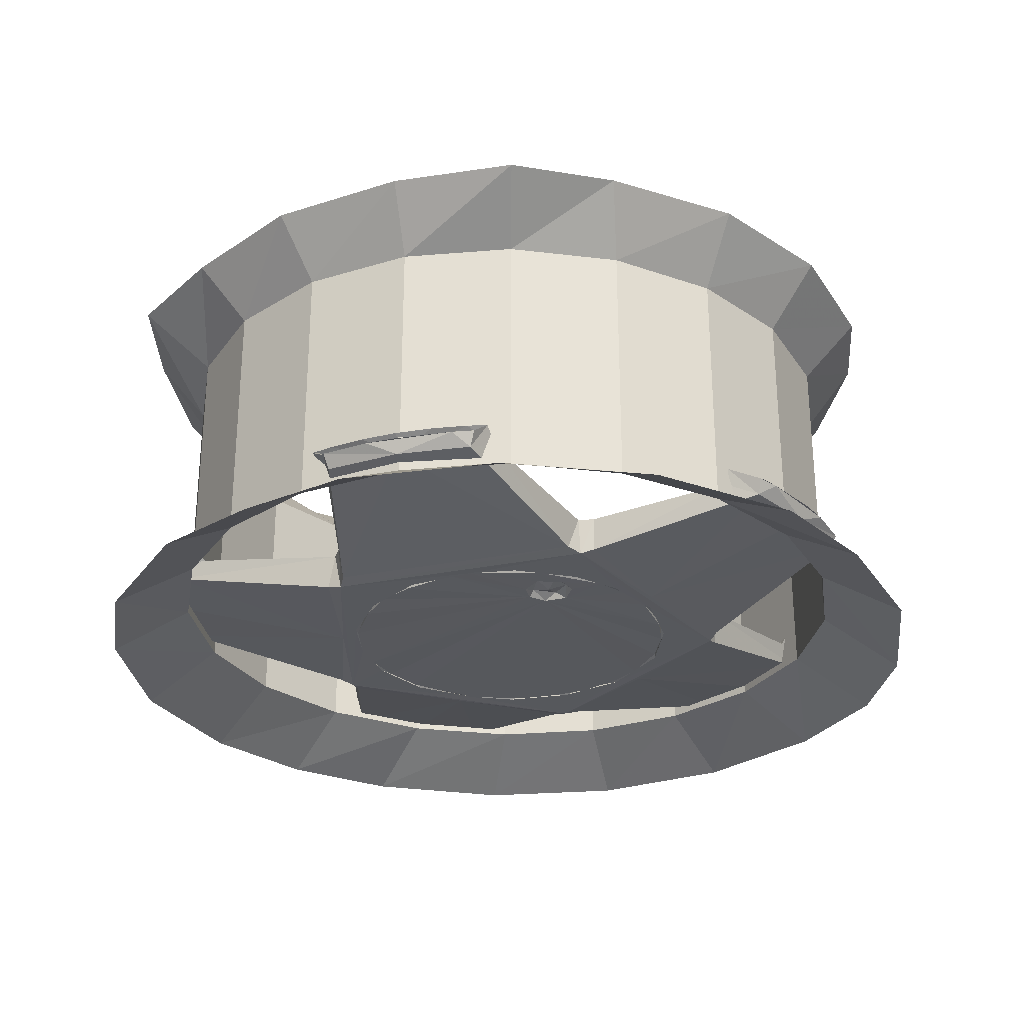
<metadata>
{"format":"obj","ext":"obj","renderer":"f3d","projection":"perspective","resolution":1024,"background":"white","views":[{"elev":-28.0,"azim":161.5,"up":"+Z"}]}
</metadata>
<code>
g disk_1
v 0.08267 -3.09 -2.9
v 0.08227 -3.095 -0.5886
v 1.084 -2.929 -0.5882
v 0.2598 -3.888 -3.337
v -1.062 -3.75 -3.337
v -0.923 -2.947 -2.9
v -1.834 -2.51 -2.9
v -3.03 2.136 -0.03514
v -2.601 1.88 -0.5799
v -1.89 2.586 -0.5785
v 1.085 -2.923 -2.9
v 1.985 -2.47 -0.5873
v -1.89 2.593 -2.89
v 0.08918 -3.735 -0.0948
v 1.294 -3.534 -0.09431
v 2.179 -2.978 -0.03814
v 1.365 3.755 -3.307
v 1.019 3.076 -2.889
v -0.002854 3.995 -3.307
v 0.01333 3.219 -2.889
v 1.986 -2.464 -2.899
v 2.696 -1.764 -0.5859
v 2.697 -1.758 -2.898
v 1.93 2.639 -2.89
v 2.656 1.95 -2.891
v 1.929 2.632 -0.578
v 3.821 -1.041 -3.335
v 3.149 -0.8728 -2.896
v 3.996 -0.001819 -3.307
v 3.754 1.366 -3.307
v 3.127 1.077 -2.892
v 3.235 2.299 -3.333
v 2.568 3.06 -3.307
v 3.586 1.05 -0.0355
v 3.042 2.161 -0.03503
v 3.126 1.07 -0.5807
v -2.56 -1.821 -2.898
v -3.031 -0.9475 -2.897
v -2.56 -1.827 -0.5866
v -3.053 1.002 -2.893
v -2.601 1.887 -2.892
v -3.052 0.9951 -0.5815
v 3.058 -2.101 -0.03768
v 3.595 -0.984 -0.03696
v -0.9232 -2.953 -0.5885
v 3.297 0.1038 -2.894
v -3.792 1.084 -3.334
v -4 -0.001821 -3.307
v -3.647 -0.001822 -0.01062
v -3.558 -1.014 -0.03723
v -3.201 0.01878 -0.5833
v 2.655 1.943 -0.5792
v -0.989 3.052 -2.889
v -1.028 3.553 -0.03416
v -2.151 3.014 -0.03451
v -0.9891 3.045 -0.5776
v -3.031 -0.9537 -0.5851
v 3.148 -0.879 -0.5843
v -1.834 -2.516 -0.5878
v 1.018 3.069 -0.5773
v -3.013 -2.126 -0.03606
v -3.201 0.02526 -2.895
v -3.783 -1.071 -3.335
v -2.262 -3.185 -3.336
v -3.221 2.274 -3.333
v -1.369 3.755 -3.307
v -3.205 -2.257 -3.336
v 3.296 0.09731 -0.5825
v 0.2112 3.693 -0.03397
v 0.01293 3.211 -0.5772
v 1.33 -3.641 -3.351
v -1.001 -3.527 -0.0386
v -2.285 3.209 -3.333
v 3.251 -2.232 -3.336
v 1.215 3.677 -0.08118
v -2.128 -2.996 -0.03831
v 3.953 0.1039 -0.0874
v 2.314 -3.167 -3.336
v -3.428 1.245 -0.0107
v 2.157 3.033 -0.03435
v -0.2173 2.794 -2.842
v -0.1255 2.727 -2.951
v -0.5458 2.54 -3.072
v 0.8098 -2.492 -3.047
v 1.366 -2.238 -3.041
v 1.033 -2.494 -2.977
v -1.843 -0.9915 -3.307
v -1.422 -1.046 -2.737
v -0.4962 -2.033 -3.307
v -0.5647 0.8311 -2.745
v -0.7531 0.7531 -2.865
v -0.8311 0.9414 -2.745
v 0.3924 -0.05102 -3.33
v 0.3578 0.1629 -3.326
v 0.4729 0.000217 -3.138
v 0.2045 0.3506 -3.337
v 0.3268 0.372 -3.15
v -0.0832 0.5143 -2.732
v -0.1489 0.4588 -3.141
v -0.4687 0.1871 -2.732
v -0.02802 0.3942 -3.309
v -0.2688 0.2993 -3.331
v -0.4406 0.1964 -3.141
v -0.4023 0.00049 -3.331
v -0.4401 -0.1997 -3.139
v -0.2696 -0.2987 -3.331
v 2.832 -0.9379 -2.579
v 3.228 -0.6582 -2.433
v 2.858 -1.048 -2.496
v -0.03784 -0.3913 -3.326
v -0.1415 -0.4611 -3.14
v -1.766 -0.01077 -2.737
v -1.517 0.8727 -2.737
v 0.1678 -0.361 -3.334
v 0.3431 -0.2475 -3.328
v 0.3358 -0.3639 -3.15
v 0.4117 -0.2991 -2.732
v 0.0331 -0.5036 -2.732
v -0.4165 -0.3026 -2.732
v -2.498 -1.27 -2.842
v -2.107 -1.562 -3.05
v -2.569 -1.336 -2.705
v 2.794 0.2173 -2.842
v 2.727 0.1255 -2.951
v 2.568 0.5458 -3.052
v -2.554 -0.5671 -3.045
v -2.394 -1.066 -3.047
v -2.567 -0.9277 -2.951
v -0.872 2.761 -2.705
v -0.9379 2.832 -2.579
v -0.3246 3.21 -2.439
v -2.975 -0.2173 -2.579
v -3.163 -0.6582 -2.433
v -3.042 -0.1255 -2.496
v 0.4634 0.2381 -2.732
v -0.2826 -2.614 -3.058
v -0.1255 -2.727 -2.951
v -0.2509 -2.885 -2.705
v -2.794 -0.2173 -2.842
v -2.727 -0.1255 -2.951
v -0.9414 0.6751 -2.745
v -1.334 -2.255 -3.043
v -1.84 -2.017 -2.951
v 2.612 0.001486 -3.034
v 2.445 -0.4508 -3.314
v 2.554 0.5445 -3.034
v -2.171 2.171 -2.472
v -2.558 1.943 -2.472
v -2.116 2.435 -2.472
v -1.048 2.858 -2.496
v 2.141 1.501 -3.046
v 1.517 2.115 -3.067
v 2.017 1.84 -2.951
v -1.175 2.837 -2.472
v 3.312 0 -2.527
v 3.042 0.1254 -2.496
v 3.233 0.6582 -2.433
v 2.699 0 -2.977
v 2.394 1.066 -3.047
v 2.494 1.033 -2.977
v 2.567 0.9277 -2.951
v 0.2173 -2.794 -2.842
v 0.2826 -2.614 -3.058
v 0.2509 -2.885 -2.705
v 3.042 -0.1255 -2.496
v 2.727 -0.1255 -2.951
v 2.561 -0.5421 -3.044
v 2.885 -0.2509 -2.705
v 3.025 -1.22 -2.527
v 2.244 1.075 -3.312
v 0.9554 2.329 -3.314
v 2.761 -0.872 -2.705
v 2.553 -1.706 -2.472
v 2.762 -1.28 -2.496
v 2.494 -1.033 -2.977
v 2.471 -1.159 -2.951
v 2.106 -1.564 -3.052
v -0.6751 0.5647 -2.745
v -1.031 1.414 -2.736
v 2.017 -1.84 -2.951
v 1.909 -1.909 -2.977
v 2.129 -1.822 -2.842
v 2.498 -1.27 -2.842
v 2.569 -1.336 -2.705
v 2.217 -1.862 -2.705
v -0.3672 1.713 -2.74
v 0.3607 1.713 -2.736
v 1.173 1.319 -2.736
v -2.258 1.95 -2.579
v -2.217 1.862 -2.705
v -2.553 1.706 -2.472
v -2.24 2.062 -2.496
v 2.664 -0.8683 -2.842
v -1.581 2.855 -2.472
v -0.9772 3.11 -2.472
v -1.706 2.553 -2.472
v 2.394 -1.066 -3.047
v 1.435 -1.029 -2.737
v 1.766 0.01057 -2.737
v 0.7147 -1.598 -2.737
v -1.339 2.666 -2.579
v -1.28 2.762 -2.496
v -1.336 2.569 -2.705
v -2.577 0.3221 -3.073
v -2.832 0.9379 -2.579
v -2.761 0.872 -2.705
v -3.012 0.5991 -2.472
v -2.858 1.048 -2.496
v -2.837 1.175 -2.472
v 1.27 -2.498 -2.842
v 1.159 -2.471 -2.951
v 1.336 -2.569 -2.705
v 1.84 -2.017 -2.951
v 1.822 -2.129 -2.842
v 1.862 -2.217 -2.705
v 1.706 -2.553 -2.472
v 0.9823 -3.004 -2.443
v 1.048 -2.858 -2.496
v 1.175 -2.837 -2.472
v 0.9277 -2.567 -2.951
v 0.9379 -2.832 -2.579
v -0.8683 -2.664 -2.842
v -0.872 -2.761 -2.705
v 0.872 -2.761 -2.705
v 0 -2.699 -2.977
v 0.1255 -2.727 -2.951
v -0.2173 -2.794 -2.842
v -0.9823 -3.004 -2.443
v -0.2173 -2.975 -2.579
v -0.1255 -3.042 -2.496
v 0 -3.071 -2.472
v 2.837 1.175 -2.472
v 2.553 1.706 -2.472
v 3.087 1.286 -2.472
v 2.171 2.171 -2.472
v 2.755 1.859 -2.472
v 2.116 2.52 -2.472
v 1.713 -1.802 -3.314
v 2.387 -1.061 -3.034
v -1.175 -2.837 -2.472
v -1.048 -2.858 -2.496
v -0.9277 -2.567 -2.951
v -1.033 -2.494 -2.977
v -0.9379 -2.832 -2.579
v -1.576 -2.739 -2.437
v -1.28 -2.762 -2.496
v -1.339 -2.666 -2.579
v -1.336 -2.569 -2.705
v -2.171 -2.171 -2.472
v -2.062 -2.24 -2.496
v 1.595 0.6956 -2.736
v -0.7092 -1.6 -2.736
v -1.862 -2.217 -2.705
v -2.555 -1.86 -2.434
v -2.24 -2.062 -2.496
v -1.909 -1.909 -2.977
v -2.017 -1.84 -2.951
v -2.258 -1.95 -2.579
v -2.217 -1.862 -2.705
v -2.916 -1.22 -2.527
v -2.762 -1.28 -2.496
v -2.471 -1.159 -2.951
v -2.494 -1.033 -2.977
v 2.567 -0.9277 -2.951
v 0.002982 -1.751 -2.737
v -2.858 -1.048 -2.496
v -0.9277 2.567 -2.951
v 0.07183 -1.157 -2.691
v 0.1157 -1.051 -2.971
v 0.05037 -0.9676 -2.691
v 2.794 -0.2173 -2.842
v 1.159 2.471 -2.951
v 1.27 2.498 -2.842
v 1.336 2.569 -2.705
v -0.07183 -1.157 -2.971
v -0.05037 -0.9676 -2.971
v -2.129 -1.822 -2.842
v -2.761 -0.872 -2.705
v -3.071 0 -2.472
v 2.975 -0.2173 -2.579
v -0.2509 2.885 -2.705
v -2.885 -0.2509 -2.705
v -2.664 -0.8683 -2.842
v -2.699 0 -2.977
v -2.727 0.1255 -2.951
v -2.794 0.2173 -2.842
v -2.885 0.2509 -2.705
v -2.567 0.9277 -2.951
v -2.494 1.033 -2.977
v -0.1157 -1.051 -2.691
v 1.822 2.129 -2.842
v 1.862 2.217 -2.705
v -0.9414 -0.6751 -2.745
v -0.7531 -0.7531 -2.865
v -0.8902 -0.8902 -2.745
v -2.664 0.8683 -2.842
v 2.666 1.339 -2.579
v 2.569 1.336 -2.705
v 2.762 1.28 -2.496
v -2.471 1.159 -2.951
v -2.235 1.325 -3.072
v -2.498 1.27 -2.842
v -2.129 1.822 -2.842
v -2.017 1.84 -2.951
v -2.569 1.336 -2.705
v 0.2173 -2.975 -2.579
v 0.1254 -3.042 -2.496
v 2.258 -1.95 -2.579
v 2.24 -2.062 -2.496
v 2.171 -2.171 -2.472
v -1.903 1.903 -2.964
v -0.6751 -0.9414 -2.745
v -1.159 -2.471 -2.951
v -0.5647 -0.6751 -2.745
v -0.7531 -0.5592 -2.745
v 2.217 1.862 -2.705
v 2.258 1.95 -2.579
v 2.24 2.062 -2.496
v -1.84 2.017 -2.951
v -1.387 2.21 -3.053
v -1.822 -2.129 -2.842
v -2.975 0.2173 -2.579
v -2.666 1.339 -2.579
v -2.762 1.28 -2.496
v 2.666 -1.339 -2.579
v -1.27 2.498 -2.842
v -1.159 2.471 -2.951
v -1.822 2.129 -2.842
v -1.862 2.217 -2.705
v 1.179 -1.729 -3.307
v 0.327 -2.465 -3.314
v 0 3.071 -2.472
v -0.1255 3.042 -2.496
v 0 2.699 -2.977
v -0.2173 2.975 -2.579
v -3.042 0.1254 -2.496
v -2.327 -0.8137 -3.313
v -2.447 0.4495 -3.312
v -2.01 0.4832 -3.308
v 0.1255 2.727 -2.951
v 0.5532 2.538 -3.073
v 1.033 2.494 -2.977
v -0.05037 0.9676 -2.971
v 0.1157 1.051 -2.971
v 0.05037 0.9676 -2.691
v -1.033 2.494 -2.977
v 1.175 2.837 -2.472
v 1.048 2.858 -2.496
v 0.9823 3.119 -2.443
v 0.9277 2.567 -2.951
v 0.9379 2.832 -2.579
v 0.872 2.761 -2.705
v 1.576 2.869 -2.437
v 1.28 2.762 -2.496
v 1.339 2.666 -2.579
v -2.958 1.286 -2.472
v 1.28 1.655 -3.307
v 1.84 2.017 -2.951
v 1.909 1.909 -2.977
v 1.95 2.258 -2.579
v 2.062 2.24 -2.496
v 1.339 -2.666 -2.579
v 1.28 -2.762 -2.496
v 0.5647 -0.8311 -2.745
v 0.7531 -0.7531 -2.865
v 0.8311 -0.9414 -2.745
v -0.9536 -2.272 -3.314
v -1.795 -1.69 -3.313
v -1.95 -2.258 -2.579
v 2.129 1.822 -2.842
v 2.498 1.27 -2.842
v 2.471 1.159 -2.951
v -3.202 0.6575 -2.472
v -3.248 0 -2.472
v 2.858 1.048 -2.496
v -2.832 -0.9379 -2.579
v -1.713 1.802 -3.314
v -0.5641 2.399 -3.314
v 0.947 -0.7531 -2.745
v 2.385 1.064 -3.034
v 0.8311 -0.5647 -2.745
v 0.8085 -2.484 -3.034
v 0.2745 -2.597 -3.034
v -0.2715 -2.598 -3.034
v -0.8057 -2.484 -3.034
v -2.385 -1.064 -3.034
v 0.616 -0.616 -2.745
v 2.761 0.872 -2.705
v -2.666 -1.339 -2.579
v 0.2509 2.885 -2.705
v -0.8098 -2.492 -3.047
v 1.95 -2.258 -2.579
v 2.062 -2.24 -2.496
v 0.07183 1.157 -2.691
v -1.497 1.4 -3.308
v -0.3735 2.059 -3.307
v 2.885 0.2509 -2.705
v 1.961 0.5969 -3.308
v 2.01 -0.4832 -3.308
v 2.62 0 -3.047
v 0.8311 0.5648 -2.745
v 0.7531 0.7531 -2.865
v 0.947 0.7531 -2.745
v 0.8311 0.9414 -2.745
v 0.616 0.8902 -2.745
v 0.5647 0.6751 -2.745
v -0.07183 1.157 -2.971
v -0.3305 -3.145 -2.472
v -2.116 -2.35 -2.472
v -0.8683 2.664 -2.842
v 0.3305 3.207 -2.472
v -1.95 2.258 -2.579
v -2.062 2.24 -2.496
v 0.2173 2.975 -2.579
v 0.1254 3.042 -2.496
v 0.3305 -3.145 -2.472
v 1.581 -2.739 -2.472
v 2.669 -1.859 -2.472
v 2.207 -2.35 -2.472
v 2.664 0.8683 -2.842
v -0.1157 1.051 -2.691
v 0.2173 2.794 -2.842
v 0.8683 -2.664 -2.842
v 2.832 0.9379 -2.579
v 0.8683 2.664 -2.842
v -1.27 -2.498 -2.842
v 2.975 0.2173 -2.579
v 0.1739 1.344 -3.116
v 3.348 -0.3785 -2.781
v -0.01707 2.038 -3.118
v -1.539 0.1146 -3.083
v -0.1294 2.093 -3.085
v -1.414 -0.6764 -3.116
v 0.1228 2.086 -3.092
v 1.394 3.068 -2.781
v 1.385 3.144 -2.653
v -1.943 0.6133 -3.118
v -1.946 0.7644 -3.091
v -3.419 -0.3458 -2.653
v -3.348 -0.3782 -2.781
v -2.93 -1.663 -2.781
v -3.213 -1.043 -2.782
v -2.552 2.325 -2.661
v -1.185 -1.658 -3.118
v -1.326 -1.615 -3.092
v -2.968 -1.73 -2.653
v -0.1458 1.551 -3.116
v 0.9993 1.172 -3.11
v 0.1291 0.9932 -3.117
v 1.307 0.8005 -3.116
v -0.04142 0.9617 -3.117
v -2.032 0.5221 -3.085
v 0.2226 1.143 -3.117
v 0.8349 1.302 -3.114
v 3.079 -1.563 -2.663
v 0.2128 1.527 -3.116
v -0.06474 1.406 -3.117
v -1.124 -1.771 -3.085
v -0.1983 1.293 -3.117
v -0.2155 1.087 -3.116
v -1.307 0.8005 -3.116
v 2.93 -1.663 -2.781
v 1.463 0.4754 -3.107
v 1.527 0.1214 -3.116
v 3.212 -1.044 -2.782
v -1.527 0.1213 -3.116
v 1.498 -0.3614 -3.11
v -1.498 -0.3614 -3.11
v 1.336 -0.7761 -3.113
v -1.378 -0.682 -3.109
v 1.165 -0.9946 -3.116
v -1.165 -0.9946 -3.116
v 3.288 -1.068 -2.665
v 0.9042 -1.245 -3.107
v -0.9042 -1.245 -3.107
v 0.5858 -1.416 -3.116
v -0.5858 -1.416 -3.116
v 1.336 -1.617 -3.085
v 3.41 -0.5487 -2.667
v 1.211 -1.639 -3.118
v 0.1231 -1.536 -3.105
v 1.521 0.3403 -3.116
v 1.539 0.1146 -3.083
v 1.541 -0.2824 -3.116
v 1.288 0.8909 -3.116
v 2.552 2.325 -2.661
v 2.486 2.272 -2.782
v 1.314 0.8101 -3.083
v 1.422 3.147 -2.666
v 1.981 2.736 -2.782
v 0.4521 1.499 -3.116
v 0.3659 1.499 -3.083
v 2.564 2.287 -2.655
v -0.1215 1.538 -3.081
v 1.951 0.7721 -3.085
v 2.239 2.631 -2.662
v 2.032 2.797 -2.667
v 1.572 3.074 -2.663
v -2.564 2.287 -2.655
v -1.422 3.147 -2.666
v -1.572 3.074 -2.663
v -2.032 2.797 -2.667
v -2.239 2.631 -2.662
v 0.7275 -3.358 -2.653
v 0.6993 -3.382 -2.666
v -0.6993 -3.382 -2.666
v -0.265 -3.444 -2.662
v 2.2e-05 -3.457 -2.667
v 0.5397 -3.41 -2.663
v -0.6745 -3.3 -2.782
v 0.6745 -3.3 -2.782
v 4.3e-05 -3.378 -2.783
v -3 -1.71 -2.666
v -3.432 -0.38 -2.666
v -3.41 -0.5435 -2.663
v -3.288 -1.069 -2.667
v -3.194 -1.315 -2.662
v -3.081 -1.56 -2.667
v -0.00541 1.349 -3.061
v -0.1541 1.254 -3.06
v -0.1153 1.06 -3.06
v 0.1086 1.048 -3.06
v 1.125 -1.762 -3.091
v 2.032 0.5221 -3.085
v -1.175 -1 -3.083
v -2.494 2.001 -2.52
v -1.227 -1.69 -2.802
v -2.626 -1.709 -2.649
v -3.13 -0.1618 -2.648
v -2.001 0.6254 -2.801
v -2.984 -0.9688 -2.643
v -2.674 -1.755 -2.52
v -2.769 -1.598 -2.519
v -2.919 -1.299 -2.518
v -3.042 -0.988 -2.519
v -3.125 -0.6652 -2.518
v -3.18 -0.3348 -2.519
v -3.194 -0.1526 -2.52
v 0.8419 -3.085 -2.52
v 0.6641 -3.127 -2.519
v 0.8134 -3.028 -2.648
v 0.3332 -3.177 -2.518
v 0 -3.138 -2.643
v 5e-06 -3.197 -2.519
v -0.3332 -3.177 -2.518
v -0.8134 -3.028 -2.648
v -0.6641 -3.127 -2.519
v 1.355 -1.667 -2.793
v 1.214 -1.71 -2.801
v 2.004 0.7748 -2.793
v 2.001 0.6254 -2.801
v 3.13 -0.1618 -2.648
v 2.984 -0.9688 -2.643
v 2.626 -1.709 -2.649
v 3.297 -0.1526 -2.52
v 3.282 -0.3348 -2.519
v 3.228 -0.6652 -2.518
v 3.144 -0.988 -2.519
v 3.022 -1.299 -2.518
v 2.872 -1.598 -2.519
v 2.776 -1.755 -2.52
v -0.1163 2.145 -2.793
v 0.02293 2.096 -2.801
v 1.122 2.928 -2.648
v 1.844 2.539 -2.642
v 2.438 1.971 -2.648
v -2.004 0.7748 -2.793
v -2.438 1.971 -2.648
v -1.844 2.539 -2.642
v -1.122 2.928 -2.648
v -2.376 2.139 -2.519
v -2.138 2.376 -2.518
v -2.045 2.587 -2.519
v -1.598 2.767 -2.518
v -1.301 2.921 -2.519
v -1.132 2.991 -2.52
v 1.231 3.052 -2.52
v 1.4 2.982 -2.519
v 1.697 2.828 -2.518
v 1.978 2.648 -2.519
v 2.237 2.437 -2.518
v 2.475 2.2 -2.519
v 2.593 2.062 -2.52
v -1.029 -1.17 -3.116
v -0.5187 -1.477 -3.116
v -0.08924 -1.545 -3.114
v -0.5879 -1.427 -3.083
v 0.5183 -1.478 -3.116
v 0.5879 -1.427 -3.083
v 1.029 -1.17 -3.116
v -0.9949 1.369 -3.113
v 1.61 -0.5228 -3.113
v 1.5e-05 -1.692 -3.113
v -1.61 -0.5228 -3.113
v -1.565 0.03613 -3.116
v 0.1478 1.267 -3.06
v 1.175 -1 -3.083
v 0 1.184 -3.104
v -1.083 1.132 -3.116
v 1.935 0.6281 -3.118
v -1.314 0.8101 -3.083
v -0.7274 -3.358 -2.653
v -0.8419 -3.085 -2.52
v -0.9993 1.172 -3.11
v 3.431 -0.3802 -2.661
v 3.418 -0.3425 -2.655
v -1.463 0.4754 -3.107
v -1.385 3.144 -2.653
v -1.394 3.068 -2.781
v -0.7141 1.361 -3.109
v -0.5949 1.439 -3.116
v 2.969 -1.73 -2.653
v 3 -1.71 -2.666
v -2.486 2.272 -2.782
v -0.4251 1.48 -3.113
v -1.981 2.736 -2.782
v -1.43 0.618 -3.116
f 1 2 3
f 4 5 6
f 7 6 5
f 8 9 10
f 11 3 12
f 13 10 9
f 2 14 15
f 16 12 3
f 17 18 19
f 18 20 19
f 21 12 22
f 23 21 22
f 24 25 26
f 27 28 29
f 30 31 32
f 32 25 33
f 34 35 36
f 37 38 39
f 40 41 42
f 43 44 22
f 6 7 45
f 29 46 30
f 47 40 48
f 49 50 51
f 25 52 26
f 13 53 10
f 28 46 29
f 31 25 32
f 25 24 33
f 54 55 56
f 35 52 36
f 38 57 39
f 41 9 42
f 44 58 22
f 7 59 45
f 16 43 12
f 18 24 60
f 46 31 30
f 50 61 57
f 40 62 48
f 50 57 51
f 53 56 10
f 55 10 56
f 43 22 12
f 48 62 63
f 7 37 59
f 24 26 60
f 61 39 57
f 62 38 63
f 37 39 59
f 37 7 64
f 62 51 57
f 41 40 47
f 13 41 65
f 20 53 66
f 67 37 64
f 34 36 68
f 38 62 57
f 69 70 60
f 38 37 67
f 65 41 47
f 1 11 71
f 54 56 70
f 72 45 59
f 23 22 58
f 49 51 42
f 73 13 65
f 23 28 27
f 21 23 74
f 24 18 17
f 75 60 26
f 18 60 70
f 19 20 66
f 76 59 39
f 77 34 68
f 46 68 36
f 75 69 60
f 31 36 52
f 63 38 67
f 4 1 71
f 69 54 70
f 11 21 78
f 76 72 59
f 28 23 58
f 79 49 42
f 20 70 56
f 74 23 27
f 78 21 74
f 33 24 17
f 77 68 58
f 53 13 73
f 80 75 26
f 20 18 70
f 61 76 39
f 31 46 36
f 25 31 52
f 71 11 78
f 53 20 56
f 44 77 58
f 66 53 73
f 72 14 45
f 46 28 68
f 1 6 2
f 62 40 51
f 8 79 9
f 35 80 52
f 11 1 3
f 1 4 6
f 64 7 5
f 55 8 10
f 21 11 12
f 41 13 9
f 3 2 15
f 15 16 3
f 14 2 45
f 28 58 68
f 6 45 2
f 40 42 51
f 79 42 9
f 80 26 52
f 457 456 428
f 456 454 428
f 454 448 453
f 454 453 428
f 448 449 453
f 610 615 460
f 610 460 604
f 615 456 457
f 615 457 459
f 615 459 460
f 460 451 461
f 460 461 604
f 451 449 471
f 451 471 474
f 451 474 476
f 451 476 586
f 451 586 477
f 451 477 475
f 451 475 472
f 451 472 470
f 451 470 468
f 451 468 466
f 451 466 607
f 451 607 461
f 449 448 450
f 449 450 463
f 449 463 464
f 449 464 467
f 449 467 469
f 449 469 471
f 480 469 484
f 480 484 600
f 484 482 600
f 482 485 600
f 485 454 600
f 454 430 600
f 566 565 550
f 565 564 563
f 565 563 550
f 563 551 550
f 530 529 531
f 530 531 527
f 531 528 527
f 563 562 530
f 562 570 569
f 562 569 567
f 562 567 530
f 569 568 567
f 554 553 548
f 553 552 551
f 553 551 548
f 551 549 548
f 524 429 592
f 524 592 600
f 429 465 592
f 465 462 592
f 462 478 592
f 592 480 600
f 523 549 541
f 523 541 511
f 541 539 511
f 445 527 528
f 445 528 441
f 528 532 441
f 583 566 486
f 566 495 487
f 566 487 486
f 480 523 593
f 480 593 444
f 523 511 593
f 511 512 593
f 512 510 593
f 510 458 593
f 430 434 600
f 434 435 490
f 434 490 495
f 434 495 600
f 490 487 495
f 546 527 458
f 546 458 510
f 546 510 603
f 438 568 614
f 568 526 443
f 568 443 614
f 563 564 434
f 564 577 435
f 564 435 434
f 546 543 527
f 543 541 549
f 543 549 527
f 444 445 594
f 444 594 437
f 445 441 594
f 441 442 594
f 442 440 594
f 440 452 594
f 617 595 437
f 617 437 599
f 595 433 437
f 433 584 444
f 433 444 437
f 584 585 444
f 585 586 444
f 586 588 480
f 586 480 444
f 588 590 480
f 590 469 480
f 437 430 599
f 430 454 491
f 430 491 447
f 430 447 611
f 430 611 599
f 549 551 527
f 551 563 527
f 563 530 527
f 432 591 609
f 591 614 616
f 591 616 609
f 591 430 437
f 591 437 438
f 591 438 614
f 599 604 601
f 520 519 598
f 599 610 604
f 599 611 610
f 611 615 610
f 617 601 607
f 617 599 601
f 595 607 431
f 595 617 607
f 465 429 605
f 612 455 613
f 509 508 507
f 498 497 496
f 476 481 586
f 433 595 468
f 595 431 468
f 482 483 463
f 482 484 483
f 473 605 479
f 485 463 488
f 485 482 463
f 491 454 492
f 454 485 448
f 485 488 448
f 491 494 447
f 491 492 494
f 501 503 502
f 436 489 498
f 608 501 500
f 554 462 561
f 504 505 509
f 439 515 514
f 517 446 518
f 446 513 518
f 596 519 428
f 519 520 457
f 520 459 457
f 520 460 459
f 520 521 460
f 521 451 460
f 521 522 451
f 522 449 451
f 519 457 428
f 522 453 449
f 567 438 437
f 499 443 526
f 532 528 533
f 543 542 540
f 531 535 534
f 531 536 535
f 553 557 556
f 529 538 537
f 539 541 540
f 547 545 543
f 543 544 542
f 543 545 544
f 546 603 547
f 555 552 556
f 560 559 553
f 553 558 557
f 553 559 558
f 531 534 533
f 554 561 560
f 526 568 571
f 569 573 572
f 569 574 573
f 537 536 531
f 570 576 575
f 577 564 578
f 575 574 569
f 565 580 579
f 565 581 580
f 569 572 571
f 566 583 582
f 584 525 475
f 584 433 525
f 585 475 587
f 585 584 475
f 588 481 589
f 588 586 481
f 585 587 586
f 588 474 590
f 588 589 474
f 570 609 576
f 577 436 435
f 576 609 608
f 530 452 440
f 570 562 432
f 563 434 430
f 567 568 438
f 538 440 439
f 538 529 440
f 602 507 506
f 530 437 452
f 480 478 548
f 532 446 441
f 603 510 602
f 527 444 458
f 527 445 444
f 582 581 565
f 600 495 550
f 539 504 511
f 561 462 612
f 429 524 551
f 554 548 478
f 616 614 443
f 549 523 480
f 566 550 495
f 565 579 578
f 551 524 600
f 515 517 516
f 432 430 591
f 462 465 473
f 478 480 592
f 493 583 486
f 458 444 593
f 452 437 594
f 430 432 562
f 605 429 552
f 606 605 555
f 522 596 453
f 596 428 453
f 590 597 469
f 590 474 597
f 464 463 483
f 463 450 488
f 450 448 488
f 454 456 492
f 456 494 492
f 456 615 494
f 604 461 601
f 461 607 601
f 607 466 431
f 466 468 431
f 470 472 525
f 472 475 525
f 477 587 475
f 477 586 587
f 481 476 589
f 476 474 589
f 474 471 597
f 471 469 597
f 467 464 483
f 468 470 525
f 486 487 490
f 503 501 616
f 501 609 616
f 501 608 609
f 504 509 511
f 509 512 511
f 509 507 512
f 507 510 512
f 507 602 510
f 436 498 435
f 498 490 435
f 498 496 490
f 446 517 441
f 517 442 441
f 517 515 442
f 515 440 442
f 515 439 440
f 494 615 611
f 455 612 462
f 598 596 522
f 598 519 596
f 484 467 483
f 484 469 467
f 522 521 598
f 521 520 598
f 473 465 605
f 554 478 462
f 530 567 437
f 541 543 540
f 552 553 556
f 546 547 543
f 554 560 553
f 528 531 533
f 529 537 531
f 570 575 569
f 568 569 571
f 570 432 609
f 529 530 440
f 549 480 548
f 566 582 565
f 551 600 550
f 552 429 551
f 503 616 443
f 564 565 578
f 455 462 473
f 563 430 562
f 555 605 552
f 433 468 525
f 496 486 490
f 447 494 611

</code>
